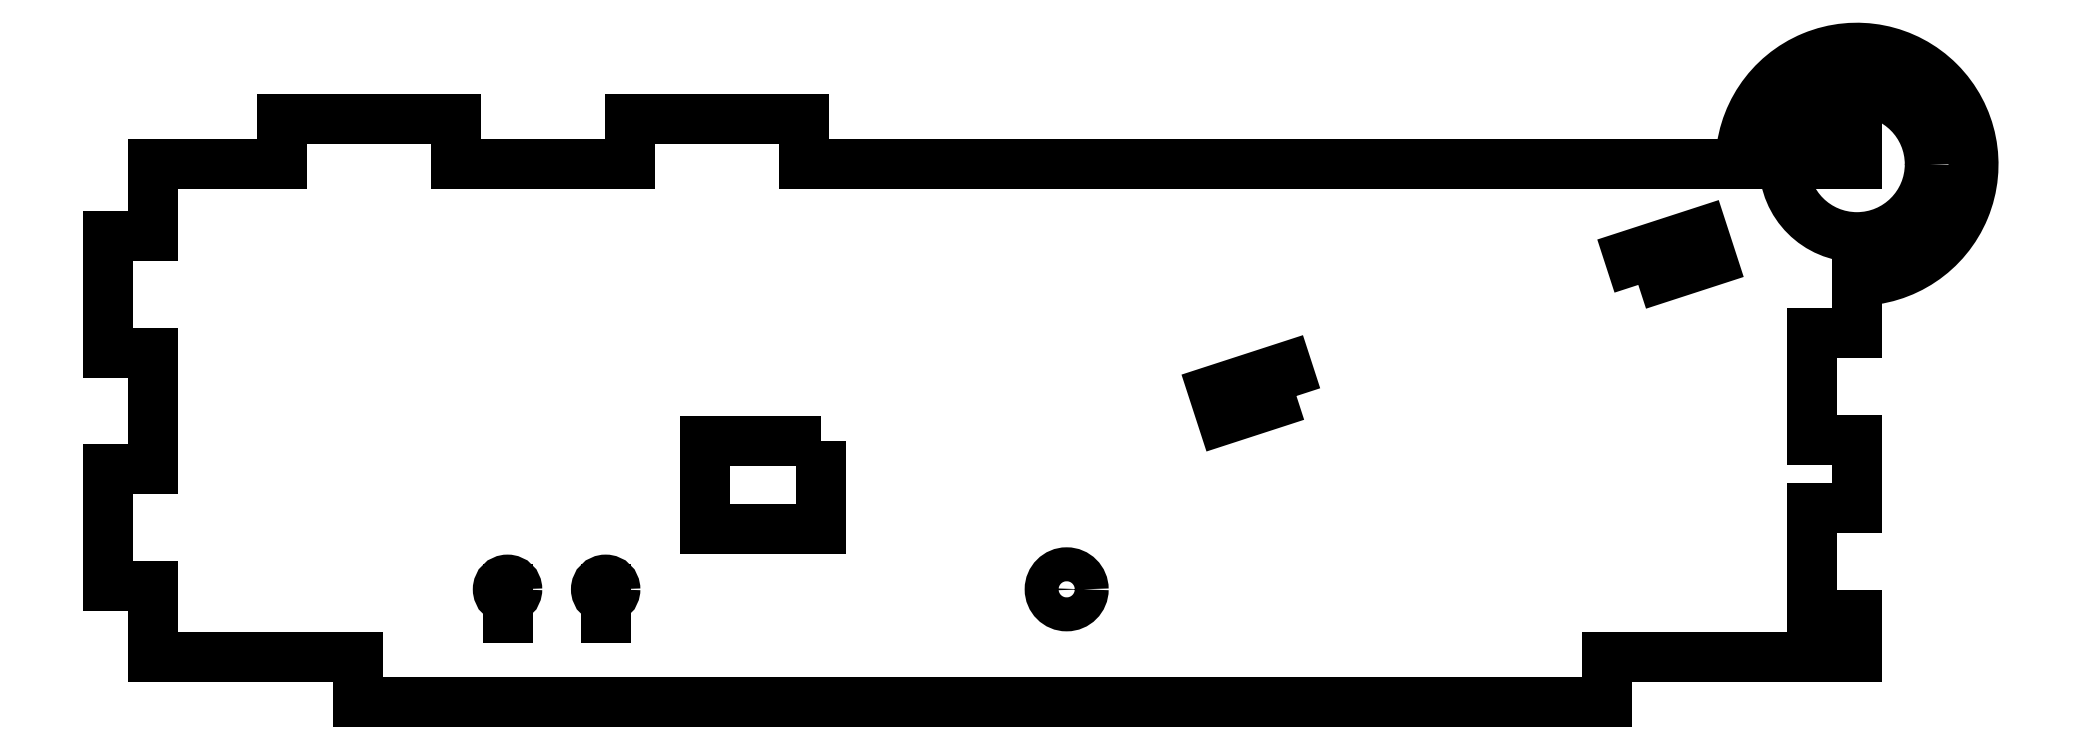
<metadata>
{"format":"dxf","ext":"dxf","renderer":"ezdxf+matplotlib","layout":"modelspace","background":"white","min_lineweight":24,"dpi":150}
</metadata>
<code>
0
SECTION
2
ENTITIES
0
LINE
8
0
10
-38.8
20
8.625
30
0
11
-38.8
21
11.62
31
0
0
LINE
8
0
10
-48.9
20
8.625
30
0
11
-48.9
21
11.62
31
0
0
CIRCLE
8
0
10
-48.9
20
11.62
30
0
40
1
210
0
220
0
230
1
0
CIRCLE
8
0
10
-38.8
20
11.62
30
0
40
1
210
0
220
0
230
1
0
LWPOLYLINE
8
0
90
4
70
1
43
0
10
-16.59
20
26.85
10
-28.59
20
26.85
10
-28.59
20
17.85
10
-16.59
20
17.85
0
CIRCLE
8
0
10
90
20
55.38
30
0
40
7.5
210
0
220
-0
230
1
0
LINE
8
0
10
-72.1
20
55.38
30
0
11
-85.38
21
55.38
31
0
0
LINE
8
0
10
-72.1
20
60
30
0
11
-72.1
21
55.38
31
0
0
LINE
8
0
10
-54.2
20
60
30
0
11
-72.1
21
60
31
0
0
LINE
8
0
10
-54.2
20
60
30
0
11
-54.2
21
55.38
31
0
0
LINE
8
0
10
-36.3
20
55.38
30
0
11
-54.2
21
55.38
31
0
0
LINE
8
0
10
-36.3
20
60
30
0
11
-36.3
21
55.38
31
0
0
LINE
8
0
10
-18.4
20
60
30
0
11
-36.3
21
60
31
0
0
LINE
8
0
10
-18.4
20
60
30
0
11
-18.4
21
55.38
31
0
0
LINE
8
0
10
78
20
55.38
30
0
11
-18.4
21
55.38
31
0
0
LINE
8
0
10
90
20
43.38
30
0
11
90
21
38
31
0
0
LINE
8
0
10
85.38
20
38
30
0
11
85.38
21
27
31
0
0
LINE
8
0
10
85.38
20
38
30
0
11
90
21
38
31
0
0
LINE
8
0
10
90
20
27
30
0
11
85.38
21
27
31
0
0
LINE
8
0
10
90
20
27
30
0
11
90
21
20
31
0
0
LINE
8
0
10
85.38
20
20
30
0
11
90
21
20
31
0
0
LINE
8
0
10
85.38
20
20
30
0
11
85.38
21
9
31
0
0
LINE
8
0
10
90
20
9
30
0
11
85.38
21
9
31
0
0
LINE
8
0
10
90
20
9
30
0
11
90
21
4.625
31
0
0
LINE
8
0
10
64.29
20
4.625
30
0
11
90
21
4.625
31
0
0
LINE
8
0
10
64.29
20
-1.575e-15
30
0
11
64.29
21
4.625
31
0
0
LINE
8
0
10
-64.29
20
-1.575e-15
30
0
11
-64.29
21
4.625
31
0
0
LINE
8
0
10
-85.38
20
4.625
30
0
11
-64.29
21
4.625
31
0
0
LINE
8
0
10
-85.38
20
12
30
0
11
-85.38
21
4.625
31
0
0
LINE
8
0
10
-90
20
12
30
0
11
-85.38
21
12
31
0
0
LINE
8
0
10
-90
20
24
30
0
11
-90
21
12
31
0
0
LINE
8
0
10
-90
20
24
30
0
11
-85.38
21
24
31
0
0
LINE
8
0
10
-85.38
20
36
30
0
11
-85.38
21
24
31
0
0
LINE
8
0
10
-90
20
36
30
0
11
-85.38
21
36
31
0
0
LINE
8
0
10
-90
20
48
30
0
11
-90
21
36
31
0
0
LINE
8
0
10
-90
20
48
30
0
11
-85.38
21
48
31
0
0
LINE
8
0
10
-85.38
20
48
30
0
11
-85.38
21
55.38
31
0
0
LINE
8
0
10
85.38
20
55.38
30
0
11
90
21
55.38
31
0
0
LINE
8
0
10
90
20
55.38
30
0
11
90
21
60
31
0
0
LINE
8
0
10
85.38
20
60
30
0
11
85.38
21
55.38
31
0
0
LINE
8
0
10
90
20
60
30
0
11
85.38
21
60
31
0
0
LINE
8
0
10
-64.29
20
-1.575e-15
30
0
11
64.29
21
-1.575e-15
31
0
0
LWPOLYLINE
8
0
90
4
70
1
43
0
10
32.31
20
31.53
10
24.7
20
29.05
10
23.72
20
32.07
10
31.32
20
34.55
0
LWPOLYLINE
8
0
90
4
70
1
43
0
10
67.5
20
42.96
10
66.51
20
45.98
10
74.12
20
48.45
10
75.1
20
45.43
0
CIRCLE
8
0
10
8.655
20
11.62
30
0
40
1.75
210
0
220
0
230
1
0
ARC
8
0
10
90
20
55.38
30
0
40
12
210
0
220
0
230
1
50
-90
51
180
0
ENDSEC
0
EOF

</code>
